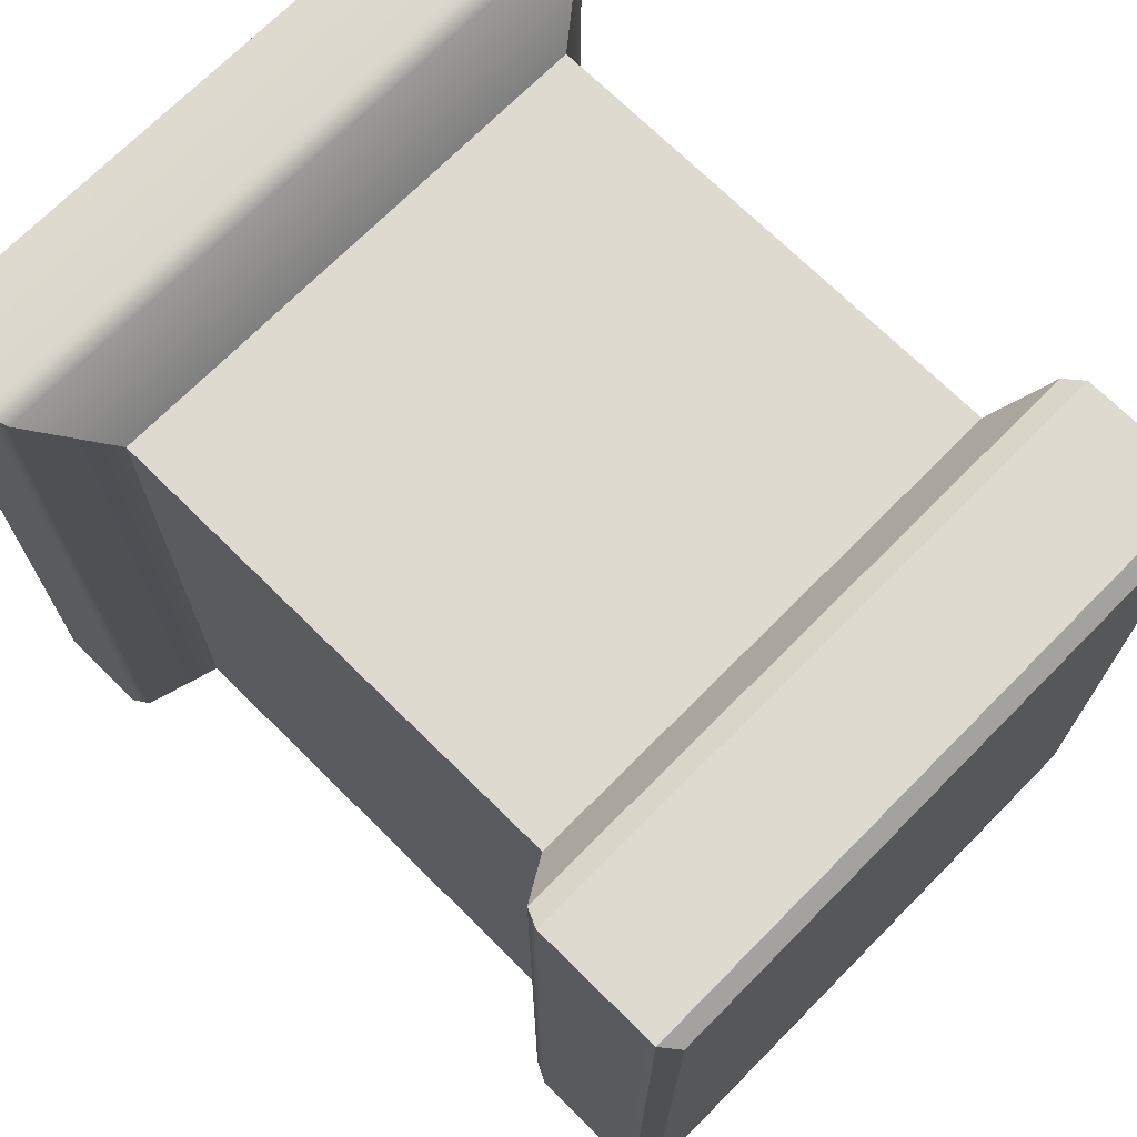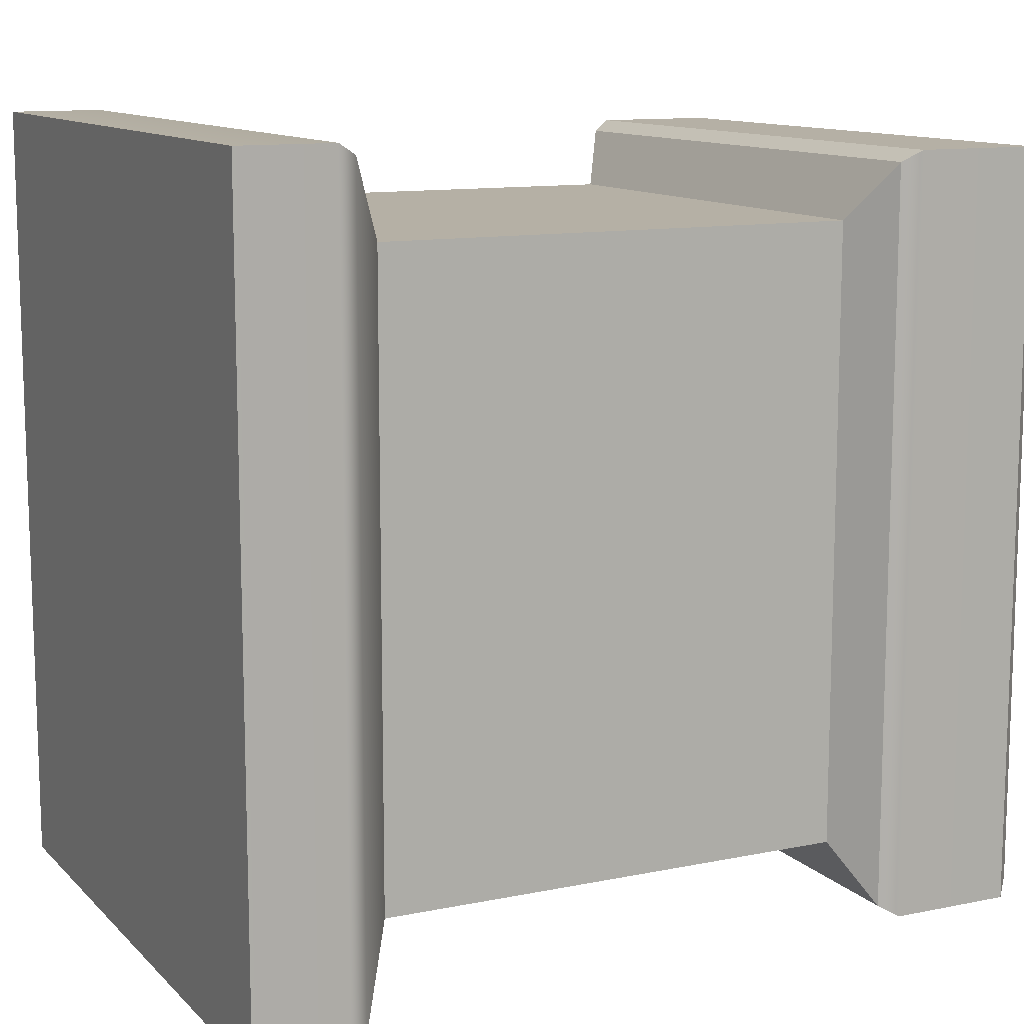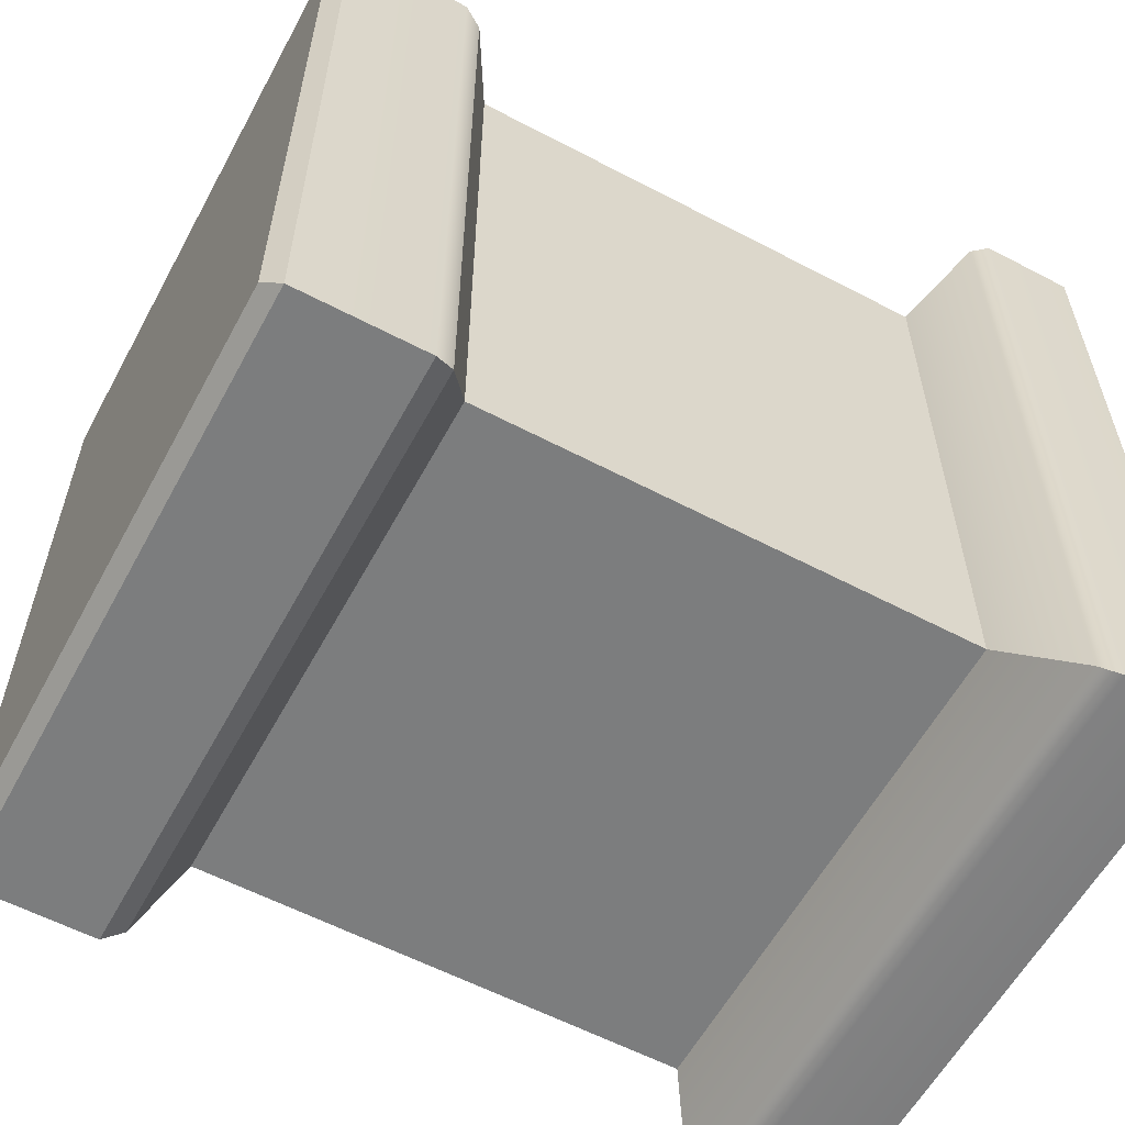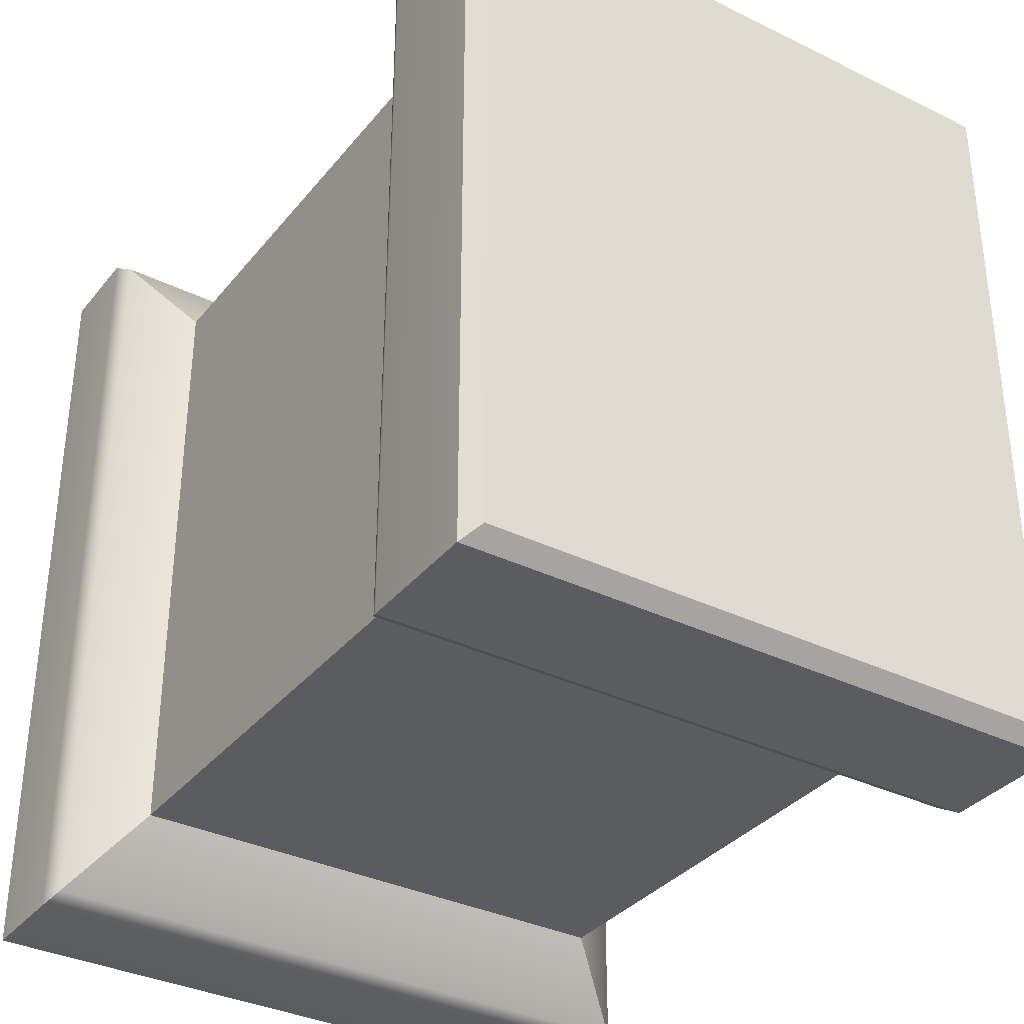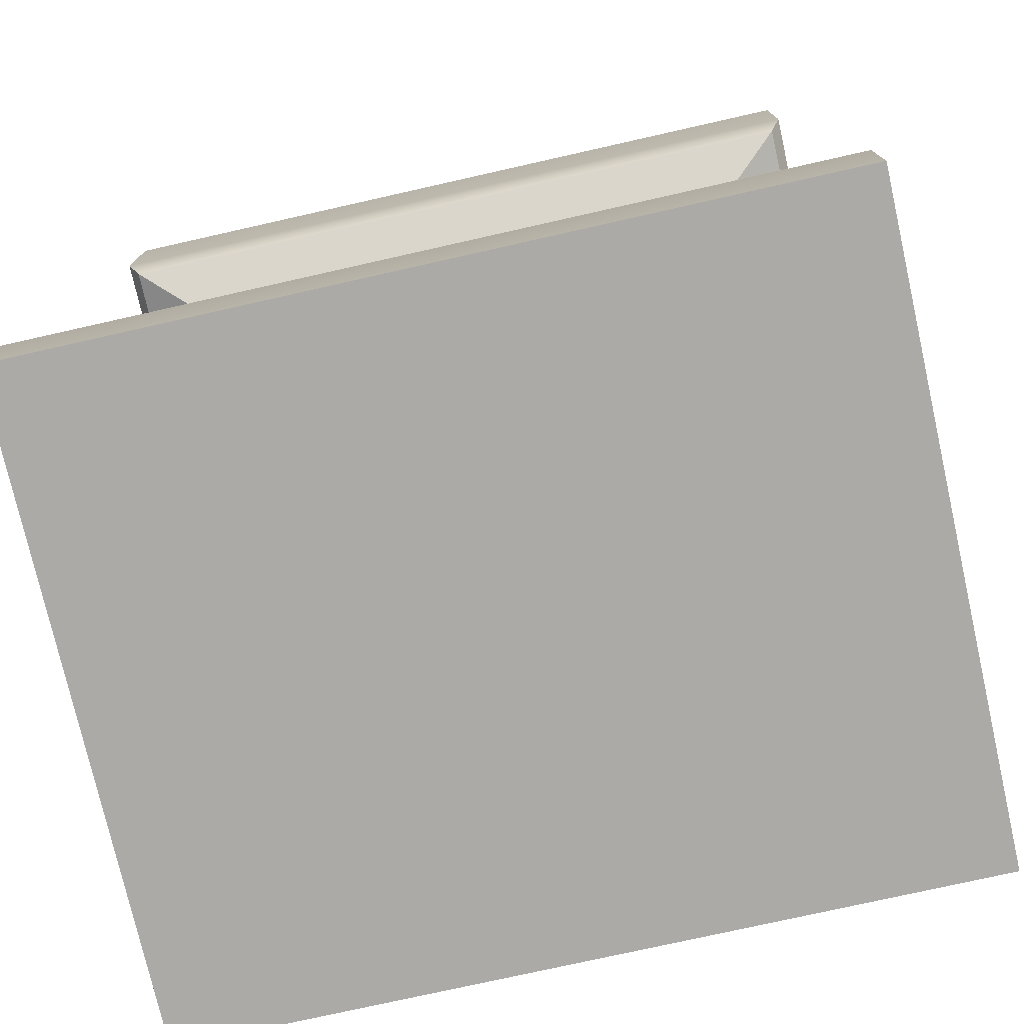
<metadata>
{"format":"obj","ext":"obj","renderer":"f3d","projection":"perspective","resolution":1024,"background":"white","views":[{"elev":71.0,"azim":134.7,"up":"+Z"},{"elev":11.7,"azim":63.8,"up":"+Z"},{"elev":-59.0,"azim":-118.4,"up":"+Z"},{"elev":-34.7,"azim":146.8,"up":"+Z"},{"elev":-76.0,"azim":102.7,"up":"+Y"}]}
</metadata>
<code>
g default
v -5.494 -5.745 0.7834
v -2.459 -5.745 0.7834
v -2.459 -5.745 4.459
v -5.494 -5.745 4.459
v -5.494 -8.594 0.7834
v -2.459 -8.594 0.7834
v -2.459 -8.594 4.459
v -5.494 -8.594 4.459
v -5.939 -9.536 0.2447
v -2.014 -9.536 0.2447
v -2.014 -9.536 4.998
v -5.939 -9.536 4.998
v -5.828 -5.446 4.863
v -5.773 -5.558 4.796
v -2.126 -5.446 4.863
v -2.18 -5.558 4.796
v -5.828 -4.707 4.863
v -5.738 -4.617 4.772
v -2.216 -4.617 4.772
v -2.126 -4.707 4.863
v -5.738 -4.617 0.47
v -5.828 -4.707 0.3796
v -2.216 -4.617 0.47
v -2.126 -4.707 0.3796
v -5.828 -5.446 0.3796
v -5.773 -5.558 0.446
v -2.126 -5.446 0.3796
v -2.18 -5.558 0.446
v -5.886 -8.871 0.3097
v -5.939 -8.984 0.2447
v -2.068 -8.871 0.3097
v -2.014 -8.984 0.2447
v -2.068 -8.871 4.933
v -2.014 -8.984 4.998
v -5.886 -8.871 4.933
v -5.939 -8.984 4.998
g podium timeMachine Hub
f 9 10 11 12
f 1 2 6 5
f 2 3 7 6
f 3 4 8 7
f 4 1 5 8
f 13 14 16 15
f 14 13 25 26
f 15 16 28 27
f 17 18 21 22
f 18 17 20 19
f 19 20 24 23
f 22 21 23 24
f 26 25 27 28
f 29 30 36 35
f 30 29 31 32
f 32 31 33 34
f 34 33 35 36
f 13 15 20 17
f 18 19 23 21
f 22 24 27 25
f 15 27 24 20
f 25 13 17 22
f 26 28 2 1
f 28 16 3 2
f 16 14 4 3
f 14 26 1 4
f 5 6 31 29
f 6 7 33 31
f 7 8 35 33
f 8 5 29 35
f 30 32 10 9
f 32 34 11 10
f 34 36 12 11
f 36 30 9 12

</code>
